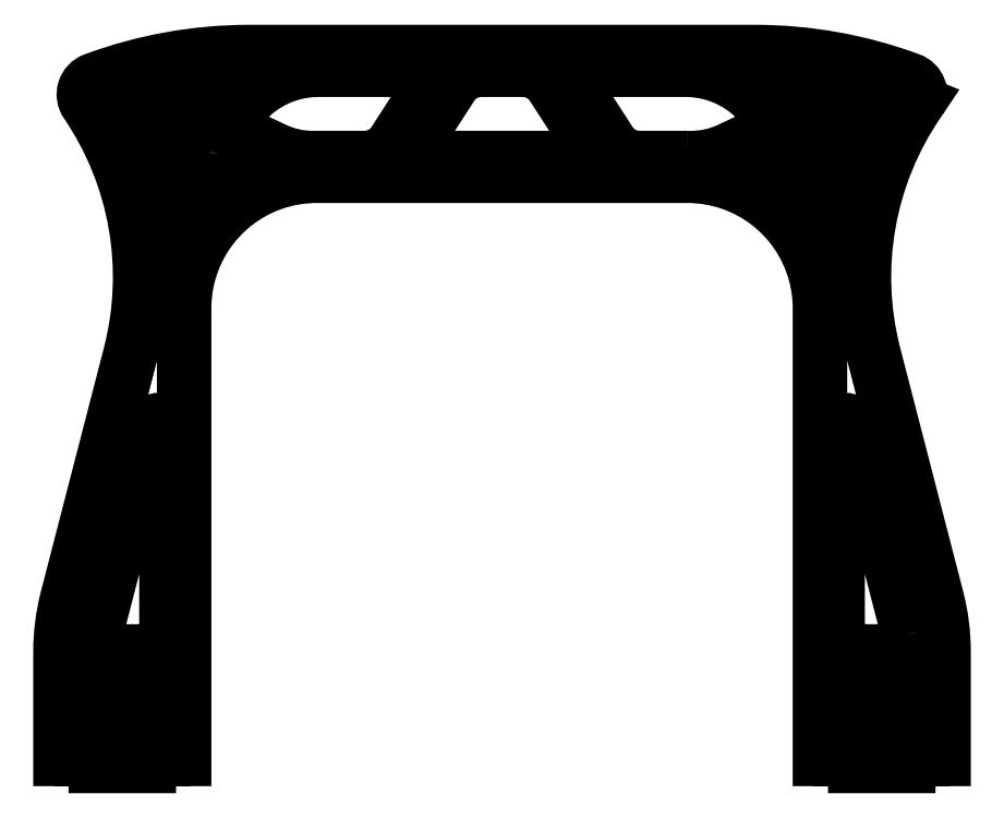
<metadata>
{"format":"dxf","ext":"dxf","renderer":"ezdxf+matplotlib","layout":"modelspace","background":"white","min_lineweight":24,"dpi":150}
</metadata>
<code>
0
SECTION
2
ENTITIES
0
LWPOLYLINE
8
0
90
16
70
1
43
0
10
448.6
20
54
42
-0.2134
10
447.9
20
54.33
42
1.057
10
447.2
20
53.63
42
-0.2134
10
447.5
20
52.88
10
447.5
20
51.12
42
-0.2134
10
447.2
20
50.37
42
1.057
10
447.9
20
49.67
42
-0.2134
10
448.6
20
50
10
481.4
20
50
42
-0.2134
10
482.1
20
49.67
42
1.057
10
482.8
20
50.37
42
-0.2134
10
482.5
20
51.12
10
482.5
20
52.88
42
-0.2134
10
482.8
20
53.63
42
1.057
10
482.1
20
54.33
42
-0.2134
10
481.4
20
54
0
LWPOLYLINE
8
0
90
93
70
1
43
0
10
481.1
20
1.402e-14
42
-0.2134
10
480.4
20
0.3333
42
1.057
10
479.7
20
-0.3727
42
-0.2134
10
480
20
-1.118
10
480
20
-4
10
450
20
-4
10
450
20
-1.118
42
-0.2134
10
450.3
20
-0.3727
42
1.057
10
449.6
20
0.3333
42
-0.2134
10
448.9
20
4.426e-31
10
442
20
0
10
442
20
4
10
443.5
20
4
10
443.5
20
7
10
442
20
7
10
442
20
9
10
438
20
9
10
438
20
7
10
436.5
20
7
10
436.5
20
4
10
438
20
4
10
438
20
0
10
430
20
0
10
430
20
255
42
0.05998
10
427.9
20
272.8
10
427.4
20
274.8
42
0.3381
10
355
20
330
10
145
20
330
42
0.3381
10
72.65
20
274.8
10
72.14
20
272.8
42
0.05998
10
70
20
255
10
70
20
0
10
62
20
0
10
62
20
4
10
63.5
20
4
10
63.5
20
7
10
62
20
7
10
62
20
9
10
58
20
9
10
58
20
7
10
56.5
20
7
10
56.5
20
4
10
58
20
4
10
58
20
0
10
51.12
20
-2.637e-15
42
-0.2134
10
50.37
20
0.3333
42
1.057
10
49.67
20
-0.3727
42
-0.2134
10
50
20
-1.118
10
50
20
-4
10
20
20
-4
10
20
20
-1.118
42
-0.2134
10
20.33
20
-0.3727
42
1.057
10
19.63
20
0.3333
42
-0.2134
10
18.88
20
1.862e-32
10
12
20
0
10
12
20
4
10
13.5
20
4
10
13.5
20
7
10
12
20
7
10
12
20
9
10
8
20
9
10
8
20
7
10
6.5
20
7
10
6.5
20
4
10
8
20
4
10
8
20
0
10
0
20
0
10
1.11e-14
20
60.75
42
-0.06335
10
3.822
20
90.8
10
39.51
20
228.8
42
0.2159
10
14.77
20
371.1
42
-0.4872
10
18.96
20
384.2
42
-0.08899
10
107
20
400
10
393
20
400
42
-0.08899
10
481
20
384.2
42
-0.4622
10
485.6
20
371.7
42
-3.197e-05
10
485.6
20
371.7
42
0.217
10
460.5
20
228.8
10
496.2
20
90.8
42
-0.06335
10
500
20
60.75
10
500
20
0
10
492
20
0
10
492
20
4
10
493.5
20
4
10
493.5
20
7
10
492
20
7
10
492
20
9
10
488
20
9
10
488
20
7
10
486.5
20
7
10
486.5
20
4
10
488
20
4
10
488
20
0
0
LWPOLYLINE
8
0
90
16
70
1
43
0
10
462.1
20
378
42
-0.2134
10
461.4
20
378.3
42
1.057
10
460.7
20
377.6
42
-0.2134
10
461
20
376.9
10
461
20
375.1
42
-0.2134
10
460.7
20
374.4
42
1.057
10
461.4
20
373.7
42
-0.2134
10
462.1
20
374
10
469.9
20
374
42
-0.2134
10
470.6
20
373.7
42
1.057
10
471.3
20
374.4
42
-0.2134
10
471
20
375.1
10
471
20
376.9
42
-0.2134
10
471.3
20
377.6
42
1.057
10
470.6
20
378.3
42
-0.2134
10
469.9
20
378
0
LWPOLYLINE
8
0
90
16
70
1
43
0
10
38.63
20
378.3
42
-0.2134
10
37.88
20
378
10
30.12
20
378
42
-0.2134
10
29.37
20
378.3
42
1.057
10
28.67
20
377.6
42
-0.2134
10
29
20
376.9
10
29
20
375.1
42
-0.2134
10
28.67
20
374.4
42
1.057
10
29.37
20
373.7
42
-0.2134
10
30.12
20
374
10
37.88
20
374
42
-0.2134
10
38.63
20
373.7
42
1.057
10
39.33
20
374.4
42
-0.2134
10
39
20
375.1
10
39
20
376.9
42
-0.2134
10
39.33
20
377.6
42
1.057
0
LWPOLYLINE
8
0
90
16
70
1
43
0
10
17.87
20
49.67
42
-0.2134
10
18.62
20
50
10
51.38
20
50
42
-0.2134
10
52.13
20
49.67
42
1.057
10
52.83
20
50.37
42
-0.2134
10
52.5
20
51.12
10
52.5
20
52.88
42
-0.2134
10
52.83
20
53.63
42
1.057
10
52.13
20
54.33
42
-0.2134
10
51.38
20
54
10
18.62
20
54
42
-0.2134
10
17.87
20
54.33
42
1.057
10
17.17
20
53.63
42
-0.2134
10
17.5
20
52.88
10
17.5
20
51.12
42
-0.2134
10
17.17
20
50.37
42
1.057
0
LWPOLYLINE
8
0
90
4
70
1
43
0
10
382.4
20
335.5
42
-0.1256
10
417.6
20
312.5
10
410
20
341.9
42
0.4696
10
403
20
345.2
0
LWPOLYLINE
8
0
90
10
70
1
43
0
10
355
20
340
42
-0.004267
10
356.5
20
340
42
0.1144
10
378.5
20
344.7
10
400.4
20
355
42
0.4407
10
402.6
20
362
42
0.2667
10
353.9
20
390
10
293.8
20
390
42
0.5941
10
289.6
20
382.3
10
311
20
349.1
42
0.2546
10
327.8
20
340
0
LWPOLYLINE
8
0
90
8
70
1
43
0
10
445.5
20
286.9
42
-0.1039
10
466.8
20
359.9
42
0.5666
10
462.4
20
367.2
10
454.6
20
367.2
42
0.1101
10
446.1
20
365.4
10
431.3
20
358.4
42
0.3599
10
428.6
20
352.6
42
-0.0117
10
429.4
20
349.1
0
LWPOLYLINE
8
0
90
8
70
1
43
0
10
25
20
20
10
45
20
20
42
0.4142
10
50
20
25
10
50
20
38.25
42
0.4142
10
45
20
43.25
10
25
20
43.25
42
0.4142
10
20
20
38.25
10
20
20
25
42
0.4142
0
LWPOLYLINE
8
0
90
7
70
1
43
0
10
68.81
20
358.4
10
53.89
20
365.4
42
0.1101
10
45.4
20
367.2
10
37.62
20
367.2
42
0.5666
10
33.21
20
359.9
42
-0.1039
10
54.54
20
286.9
10
71.53
20
352.6
42
0.3609
0
LWPOLYLINE
8
0
90
7
70
1
43
0
10
406.8
20
389.6
42
-0.07992
10
421.7
20
370.2
42
0.3979
10
428.2
20
368
10
442.8
20
374.8
42
0.2247
10
445.5
20
378.1
42
-0.01443
10
445.7
20
378.6
42
0.4448
10
441.9
20
385
42
0.0364
0
LWPOLYLINE
8
0
90
8
70
1
43
0
10
479.5
20
70.87
42
-0.01218
10
479.9
20
66.01
42
-0.4297
10
474.9
20
60.75
10
445
20
60.75
42
-0.4142
10
440
20
65.75
10
440
20
186.5
42
-0.8808
10
449.8
20
187.8
10
478.2
20
78.33
42
-0.03795
0
LWPOLYLINE
8
0
90
8
70
1
43
0
10
60
20
65.75
10
60
20
186.5
42
0.8808
10
50.16
20
187.8
10
21.85
20
78.33
42
0.03795
10
20.51
20
70.87
42
0.01218
10
20.14
20
66.01
42
0.4297
10
25.13
20
60.75
10
55
20
60.75
42
0.4142
0
LWPOLYLINE
8
0
90
8
70
1
43
0
10
204.2
20
340
10
295.8
20
340
42
0.5941
10
300
20
347.7
10
278.6
20
380.9
42
0.2546
10
261.8
20
390
10
238.2
20
390
42
0.2546
10
221.4
20
380.9
10
200
20
347.7
42
0.5941
0
LWPOLYLINE
8
0
90
7
70
1
43
0
10
54.34
20
378.6
42
-0.01443
10
54.48
20
378.1
42
0.2247
10
57.21
20
374.8
10
71.76
20
368
42
0.3979
10
78.29
20
370.2
42
-0.07992
10
93.18
20
389.6
42
0.0364
10
58.11
20
385
42
0.4448
0
LWPOLYLINE
8
0
90
8
70
1
43
0
10
450
20
38.25
10
450
20
25
42
0.4142
10
455
20
20
10
475
20
20
42
0.4142
10
480
20
25
10
480
20
38.25
42
0.4142
10
475
20
43.25
10
455
20
43.25
42
0.4142
0
CIRCLE
8
0
10
46
20
376
30
0
40
2
210
0
220
0
230
1
0
CIRCLE
8
0
10
8.75
20
52
30
0
40
2
210
0
220
0
230
1
0
CIRCLE
8
0
10
22
20
376
30
0
40
2
210
0
220
0
230
1
0
CIRCLE
8
0
10
438.8
20
52
30
0
40
2
210
0
220
0
230
1
0
CIRCLE
8
0
10
454
20
376
30
0
40
2
210
0
220
0
230
1
0
CIRCLE
8
0
10
61.25
20
52
30
0
40
2
210
0
220
0
230
1
0
CIRCLE
8
0
10
478
20
376
30
0
40
2
210
0
220
0
230
1
0
CIRCLE
8
0
10
491.2
20
52
30
0
40
2
210
0
220
0
230
1
0
LWPOLYLINE
8
0
90
10
70
1
43
0
10
99.6
20
355
10
121.5
20
344.7
42
0.1144
10
143.5
20
340
42
-0.004267
10
145
20
340
10
172.2
20
340
42
0.2546
10
189
20
349.1
10
210.4
20
382.3
42
0.5941
10
206.2
20
390
10
146.1
20
390
42
0.2667
10
97.4
20
362
42
0.4407
0
LWPOLYLINE
8
0
90
4
70
1
43
0
10
90.01
20
341.9
10
82.41
20
312.5
42
-0.1256
10
117.6
20
335.5
10
96.97
20
345.2
42
0.4696
0
ENDSEC
0
EOF

</code>
